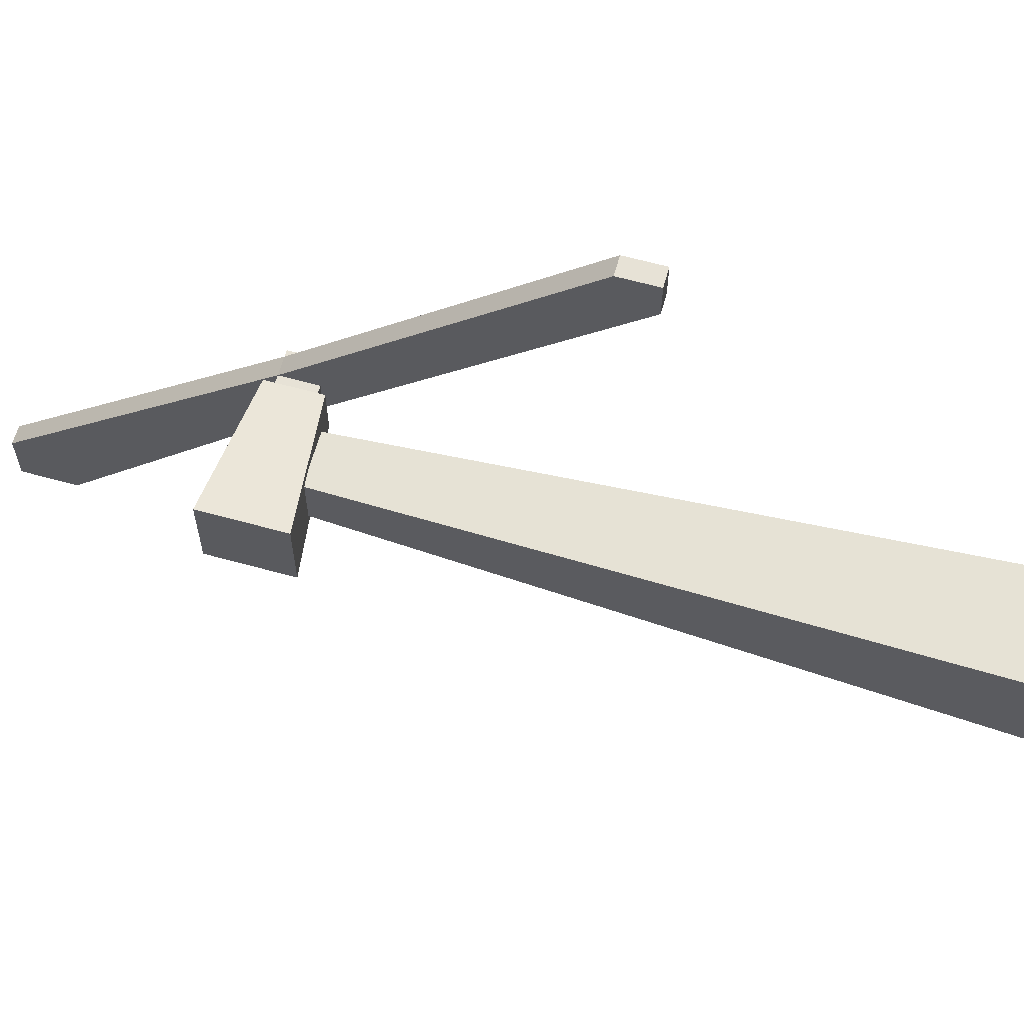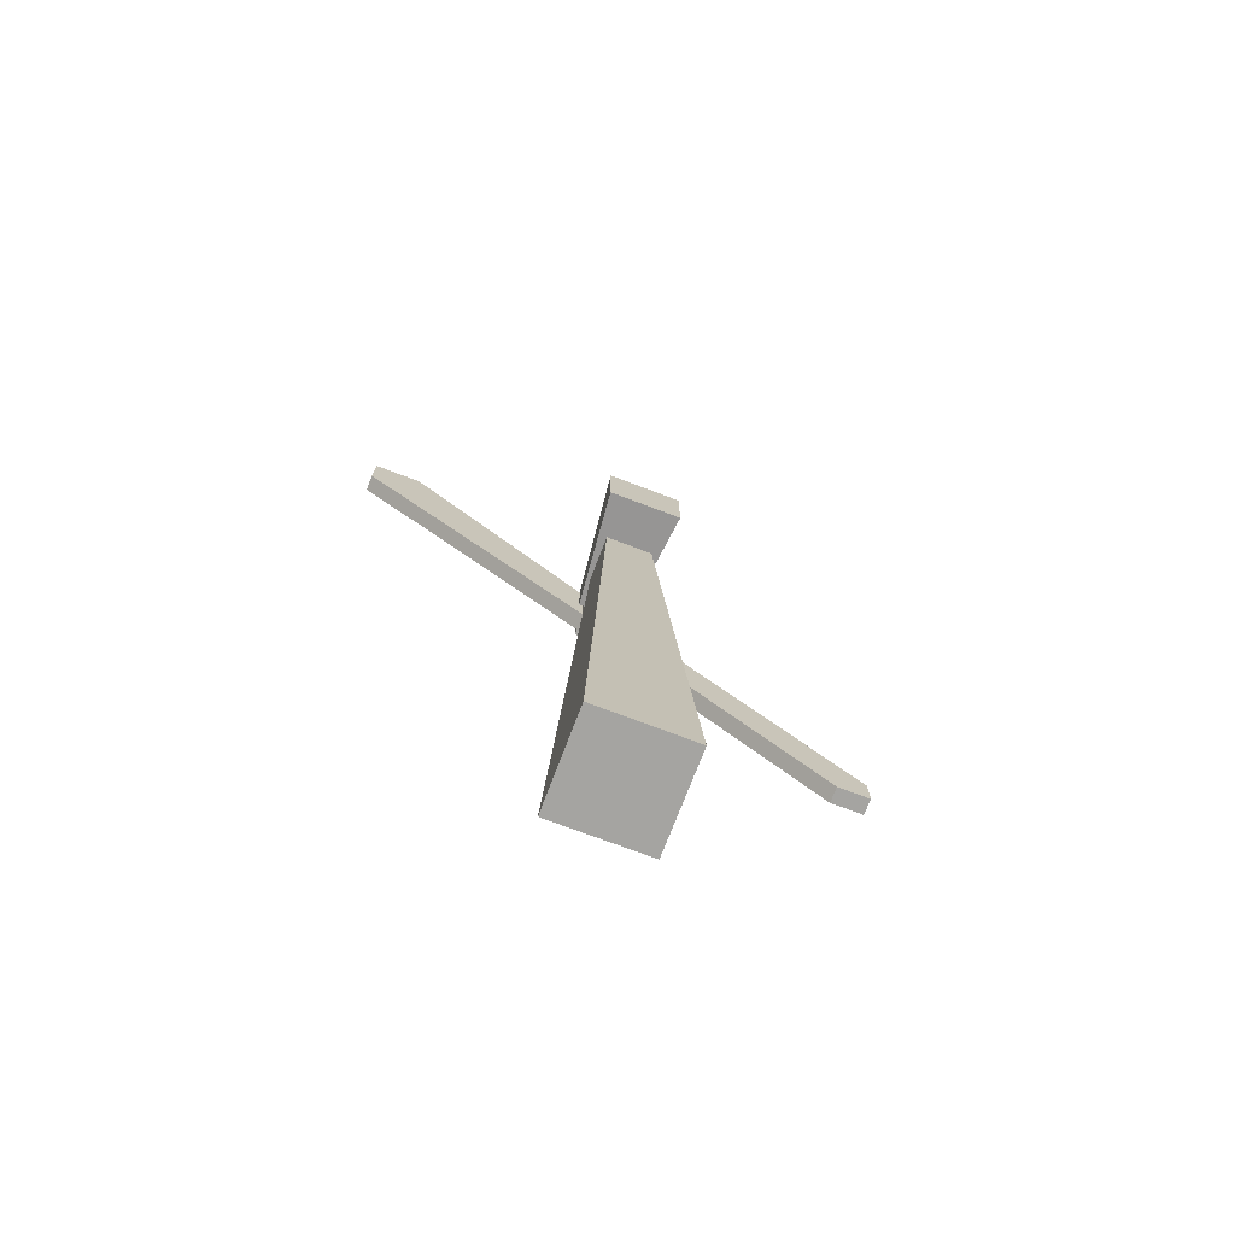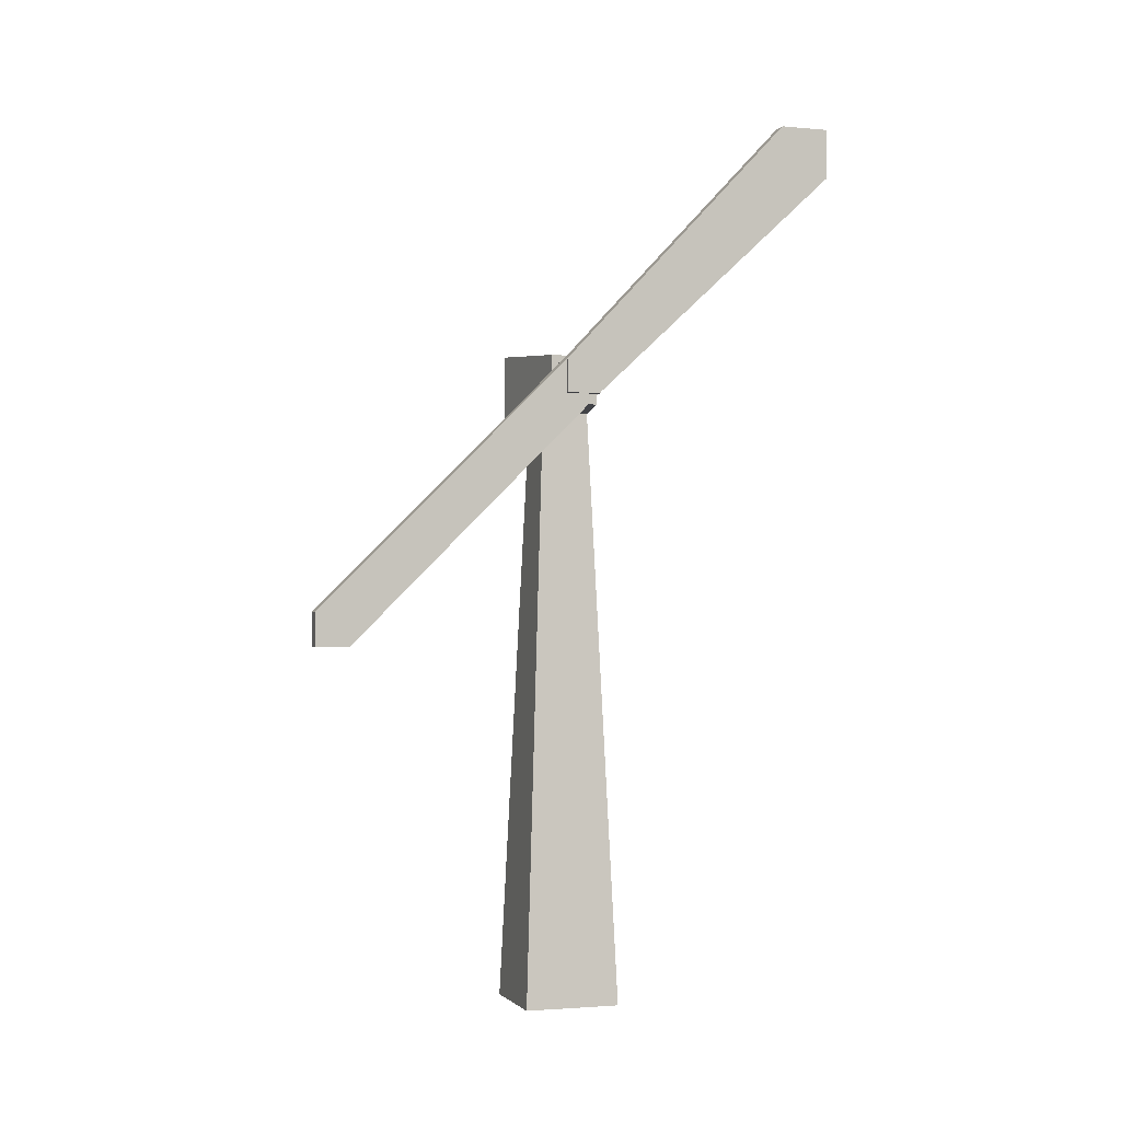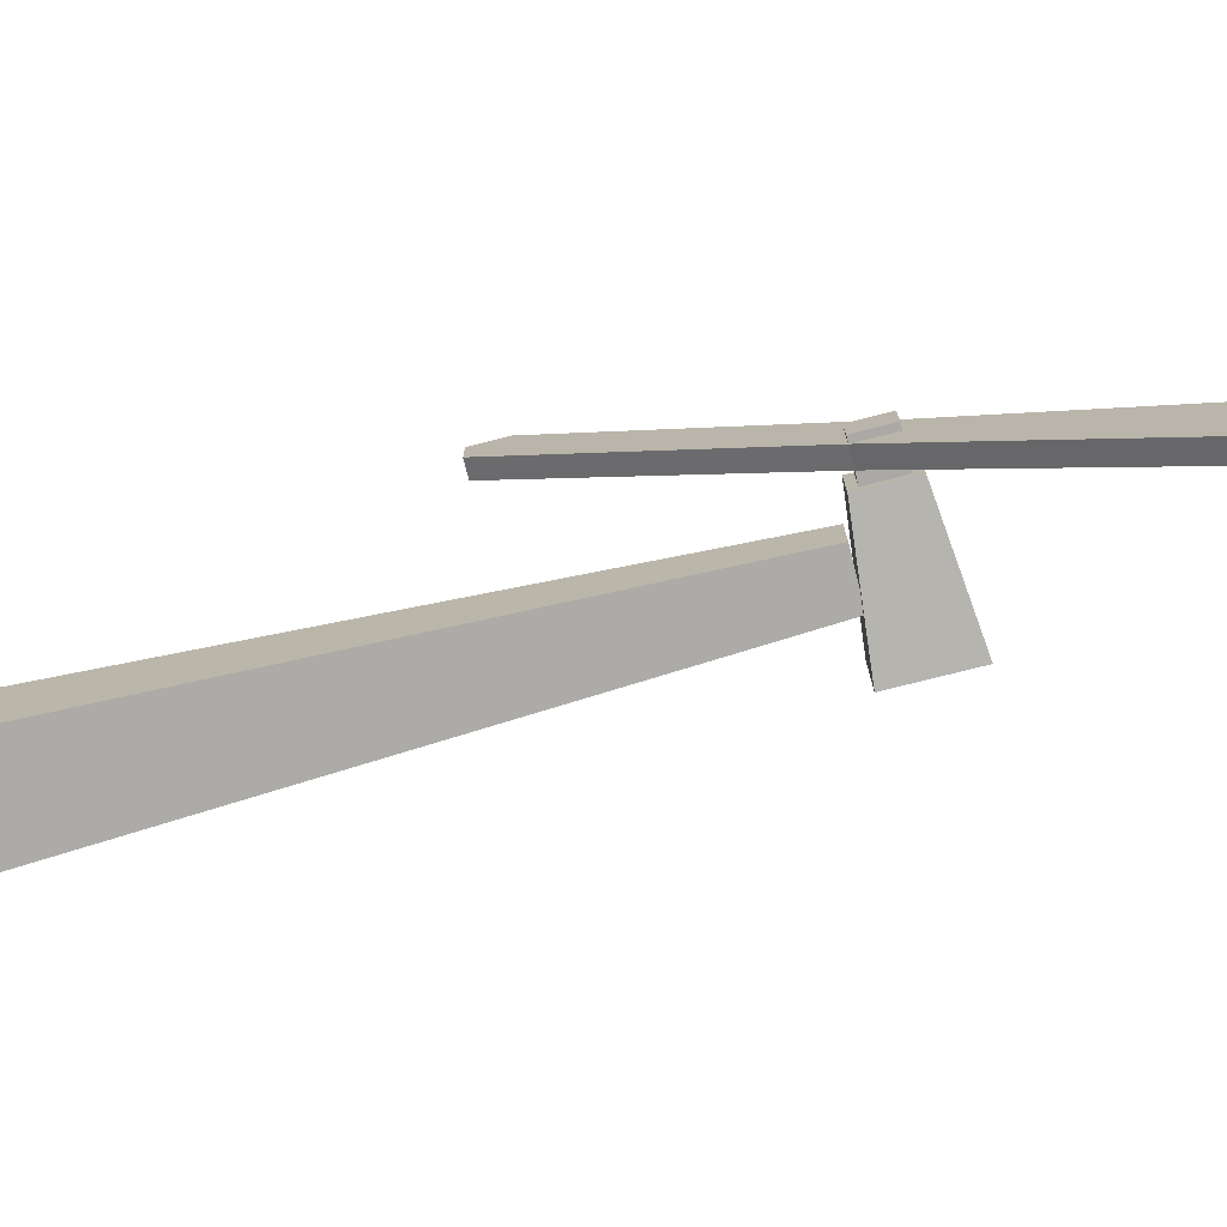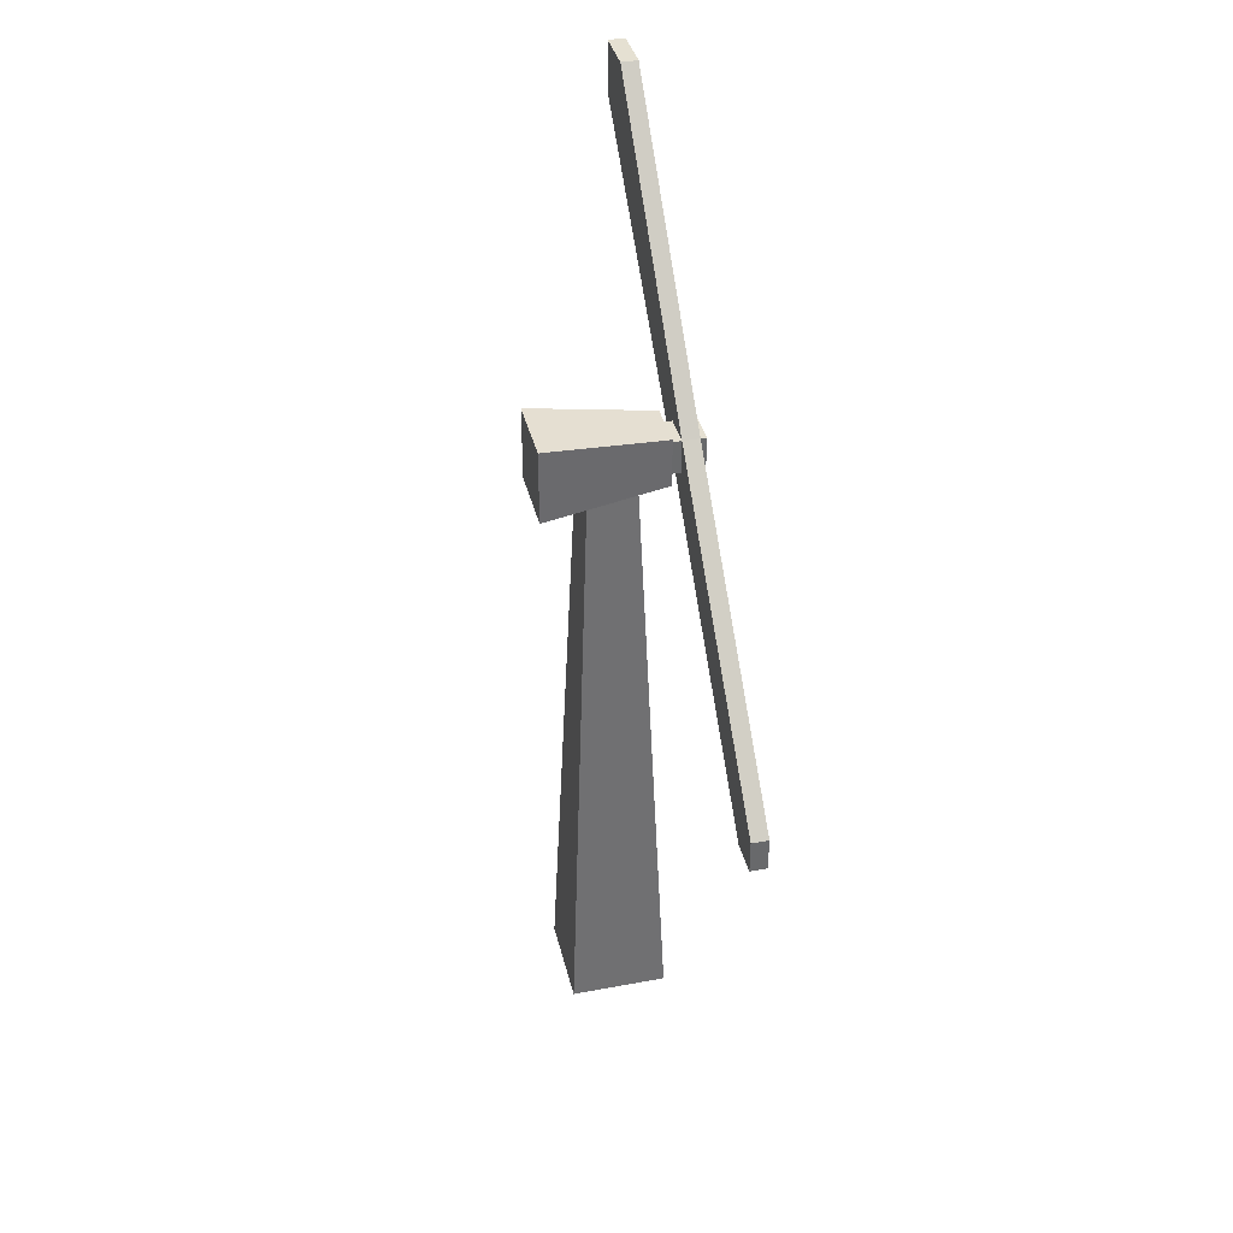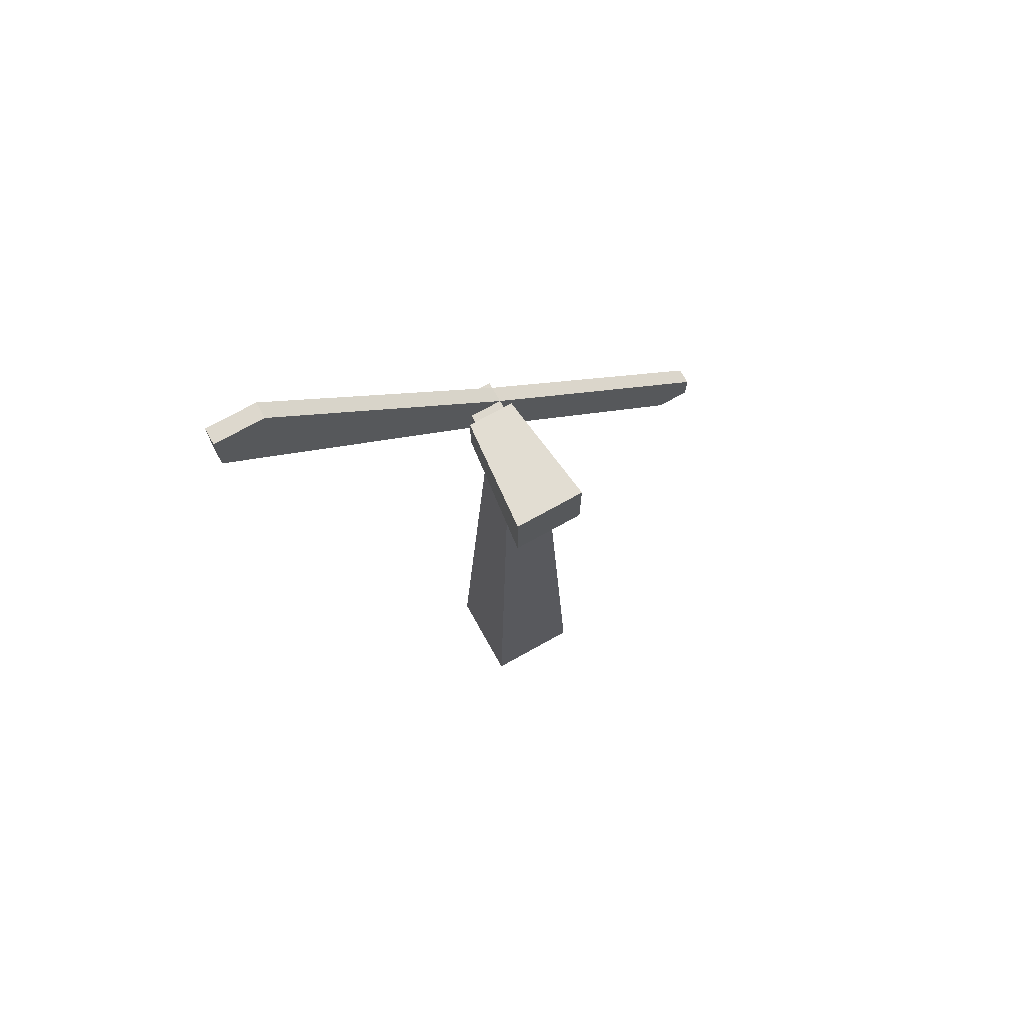
<metadata>
{"format":"obj","ext":"obj","renderer":"f3d","projection":"perspective","resolution":1024,"background":"white","views":[{"elev":63.3,"azim":-74.4,"up":"+Z"},{"elev":-73.4,"azim":-110.8,"up":"+Y"},{"elev":-2.0,"azim":72.0,"up":"+Y"},{"elev":-75.3,"azim":104.2,"up":"+Z"},{"elev":37.8,"azim":-13.3,"up":"+Y"},{"elev":72.1,"azim":-119.2,"up":"+Y"}]}
</metadata>
<code>
o Generator
v -0.3644 -0.3827 0.1952
v -0.3644 0.007736 0.1952
v -0.3644 -0.3827 -0.1952
v -0.3644 0.007736 -0.1952
v 0.2838 -0.3162 0.1287
v 0.2838 -0.05882 0.1287
v 0.2838 -0.3162 -0.1287
v 0.2838 -0.05882 -0.1287
f 1 2 4 3
f 3 4 8 7
f 7 8 6 5
f 5 6 2 1
f 3 7 5 1
f 8 4 2 6
o Blades
v 0.1613 -0.2764 0.08889
v 0.1613 -0.09861 0.08889
v 0.1613 -0.2764 -0.08889
v 0.1613 -0.09861 -0.08889
v 0.428 -0.2764 0.08889
v 0.428 -0.09861 0.08889
v 0.428 -0.2764 -0.08889
v 0.428 -0.09861 -0.08889
v 0.3391 -0.2764 -0.08889
v 0.3391 -0.09861 -0.08889
v 0.3391 -0.2764 0.08889
v 0.3391 -0.09861 0.08889
v 0.3391 1.235 -1.422
v 0.428 1.235 -1.422
v 0.428 0.968 -1.422
v 0.428 1.235 -1.156
v 0.3391 0.968 -1.422
v 0.3391 1.235 -1.156
v 0.428 -0.2764 0.08889
v 0.428 -0.2764 -0.08889
v 0.428 -0.09861 0.08889
v 0.3391 -0.2764 0.08889
v 0.3391 -0.2764 -0.08889
v 0.3391 -0.09861 0.08889
v 0.428 -1.61 1.422
v 0.428 -1.61 1.244
v 0.428 -1.432 1.422
v 0.3391 -1.61 1.422
v 0.3391 -1.61 1.244
v 0.3391 -1.432 1.422
v 0.4588 -0.09861 -0.08889
v 0.4588 -0.2764 -0.08889
v 0.4588 -0.2764 0.08889
v 0.4588 -0.09861 0.08889
f 9 10 12 11
f 15 17 25 23
f 15 16 39 40
f 19 20 10 9
f 14 20 32 29
f 18 12 10 20
f 18 20 26 21
f 11 17 19 9
f 19 17 31 30
f 11 12 18 17
f 25 21 22 23
f 22 21 26 24
f 17 18 21 25
f 14 16 22 24
f 16 15 23 22
f 20 14 24 26
f 31 28 34 37
f 30 31 37 36
f 13 14 29 27
f 20 19 30 32
f 15 13 27 28
f 17 15 28 31
f 37 34 33 36
f 33 35 38 36
f 27 29 35 33
f 32 30 36 38
f 29 32 38 35
f 28 27 33 34
f 40 39 42 41
f 14 13 41 42
f 13 15 40 41
f 16 14 42 39
o Cube
v -0.255 -3.527 0.255
v -0.125 -0.35 0.125
v -0.255 -3.527 -0.255
v -0.125 -0.35 -0.125
v 0.255 -3.527 0.255
v 0.125 -0.35 0.125
v 0.255 -3.527 -0.255
v 0.125 -0.35 -0.125
f 43 44 46 45
f 45 46 50 49
f 49 50 48 47
f 47 48 44 43
f 45 49 47 43
f 50 46 44 48

</code>
